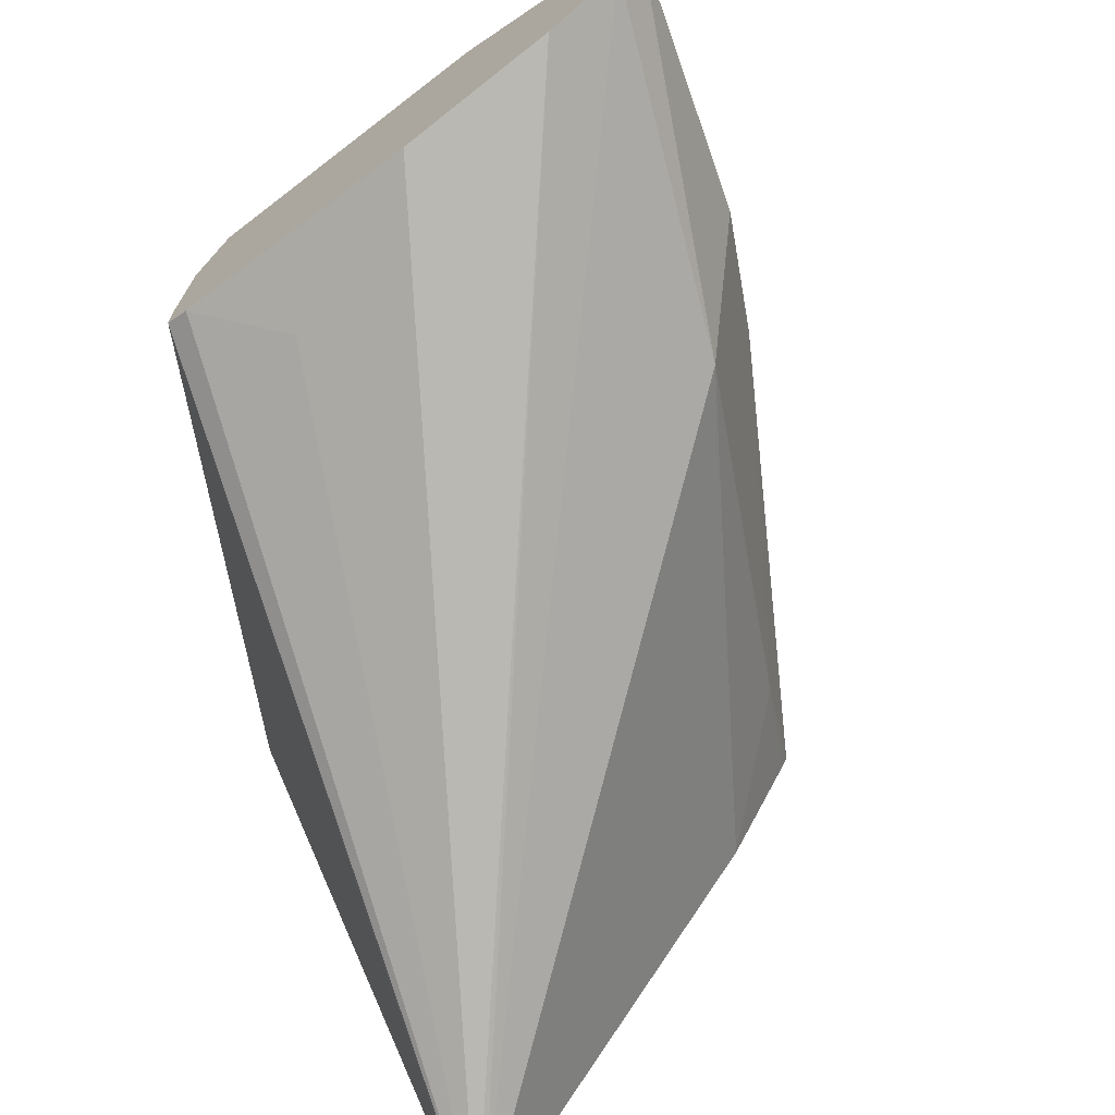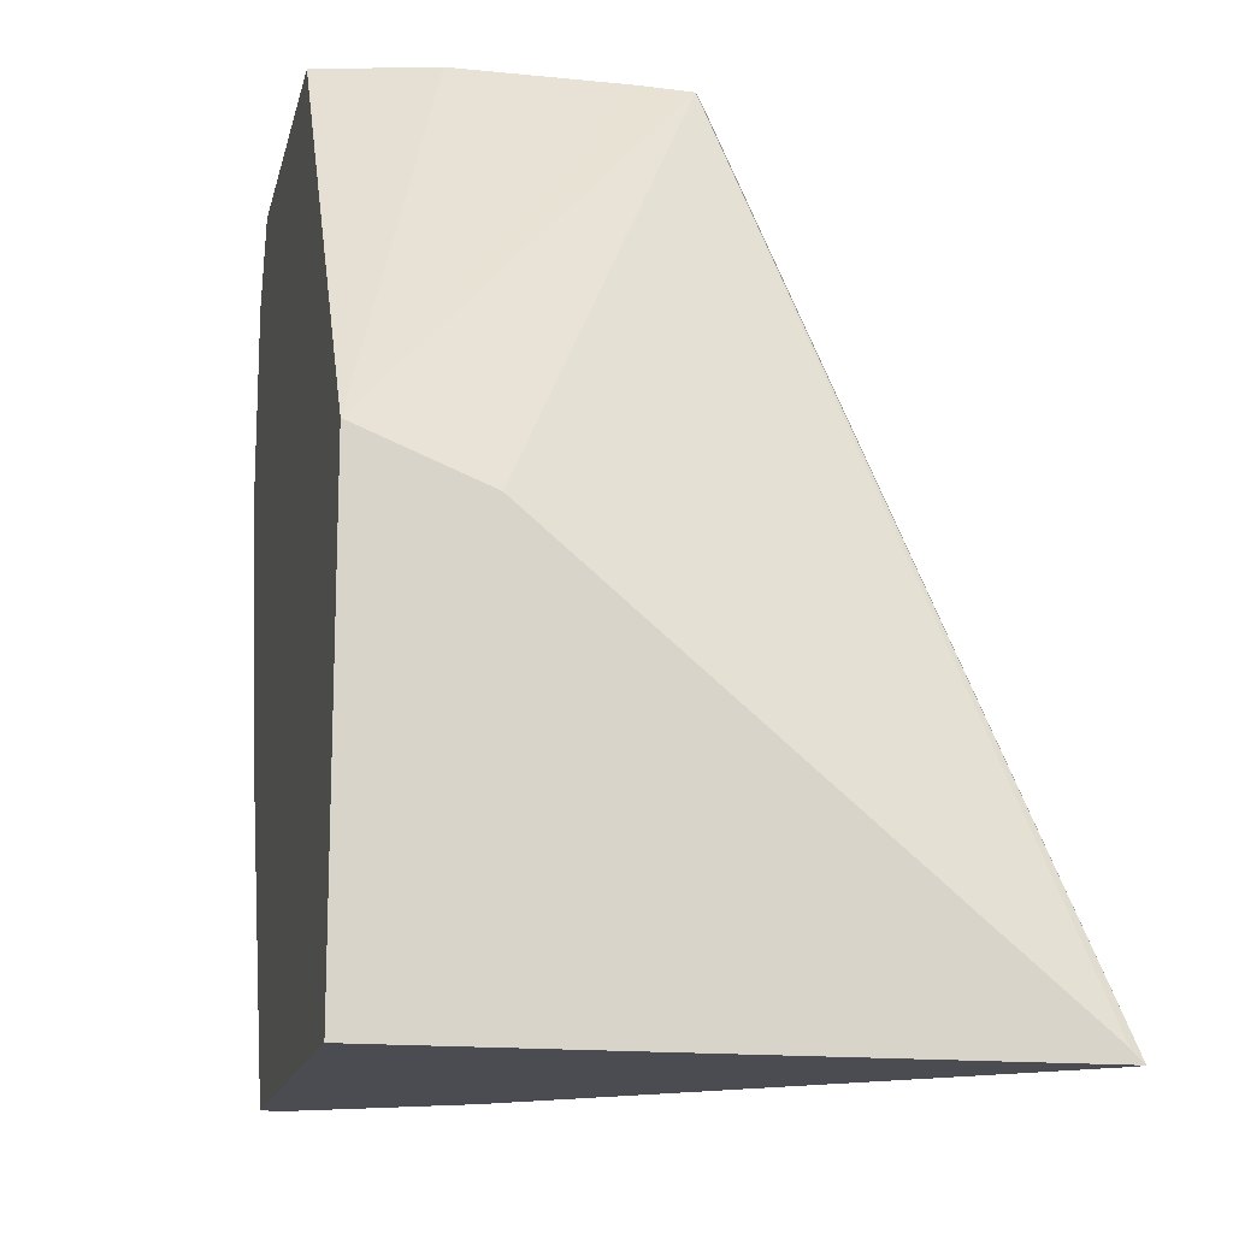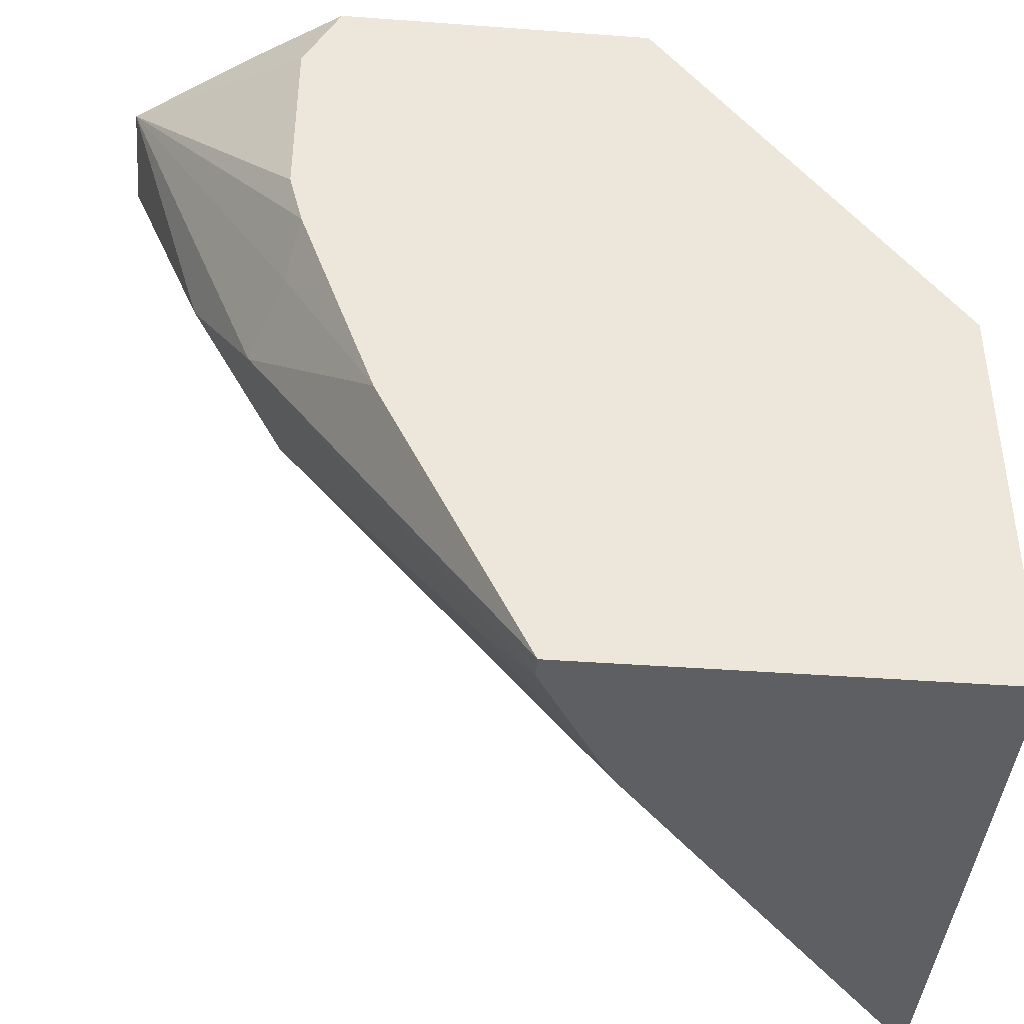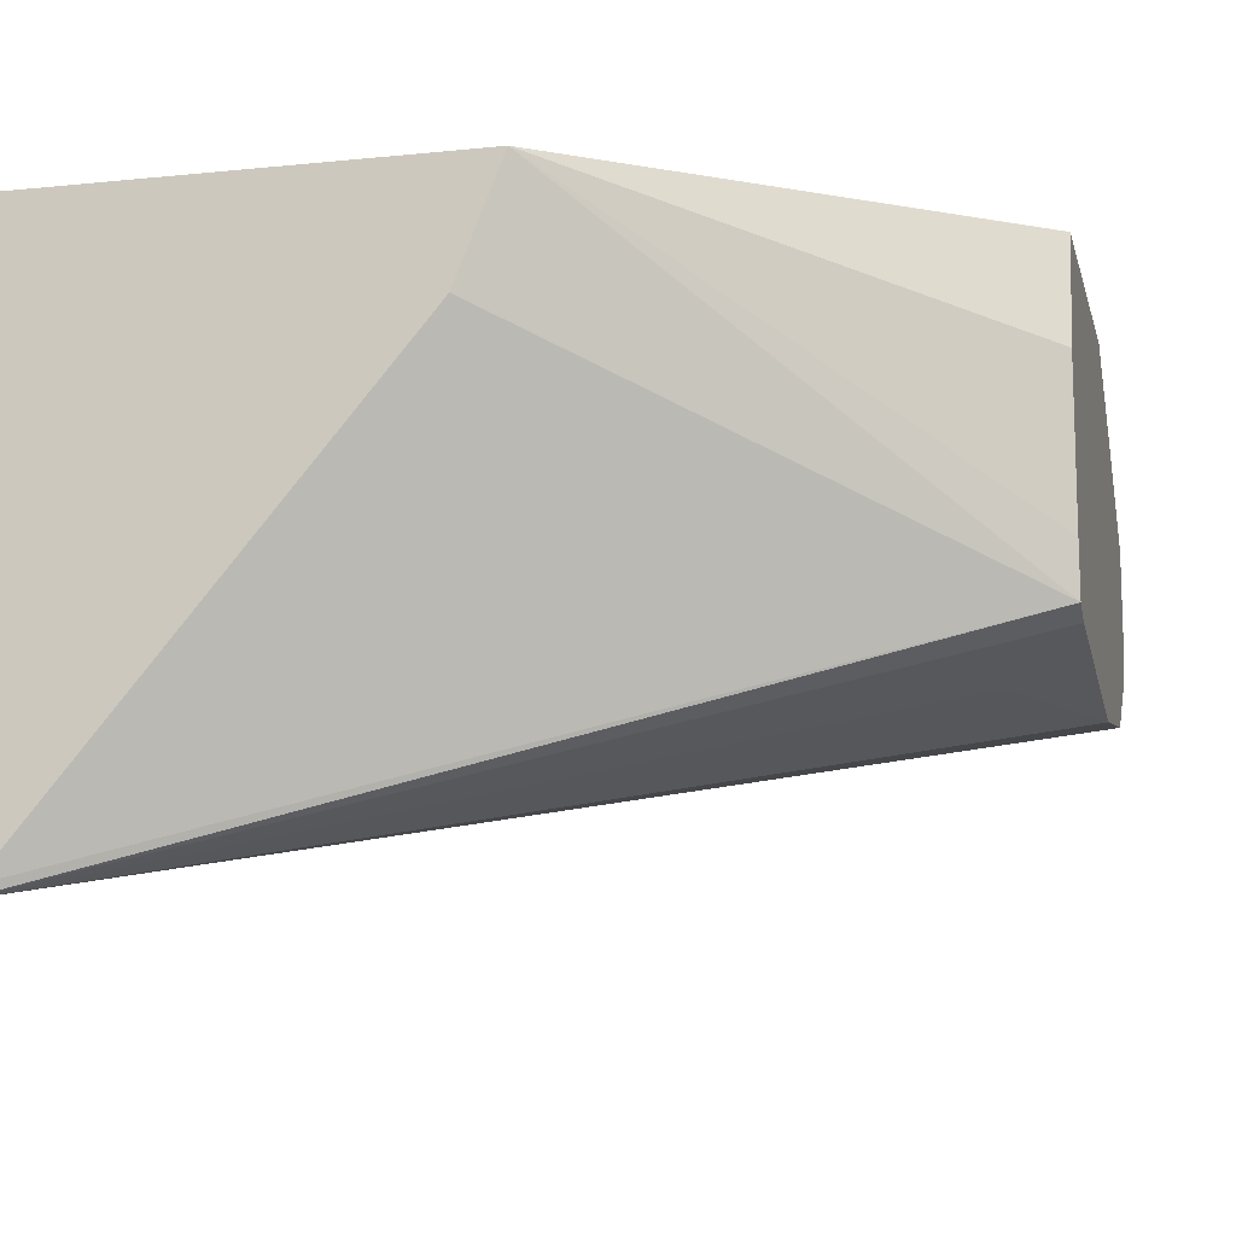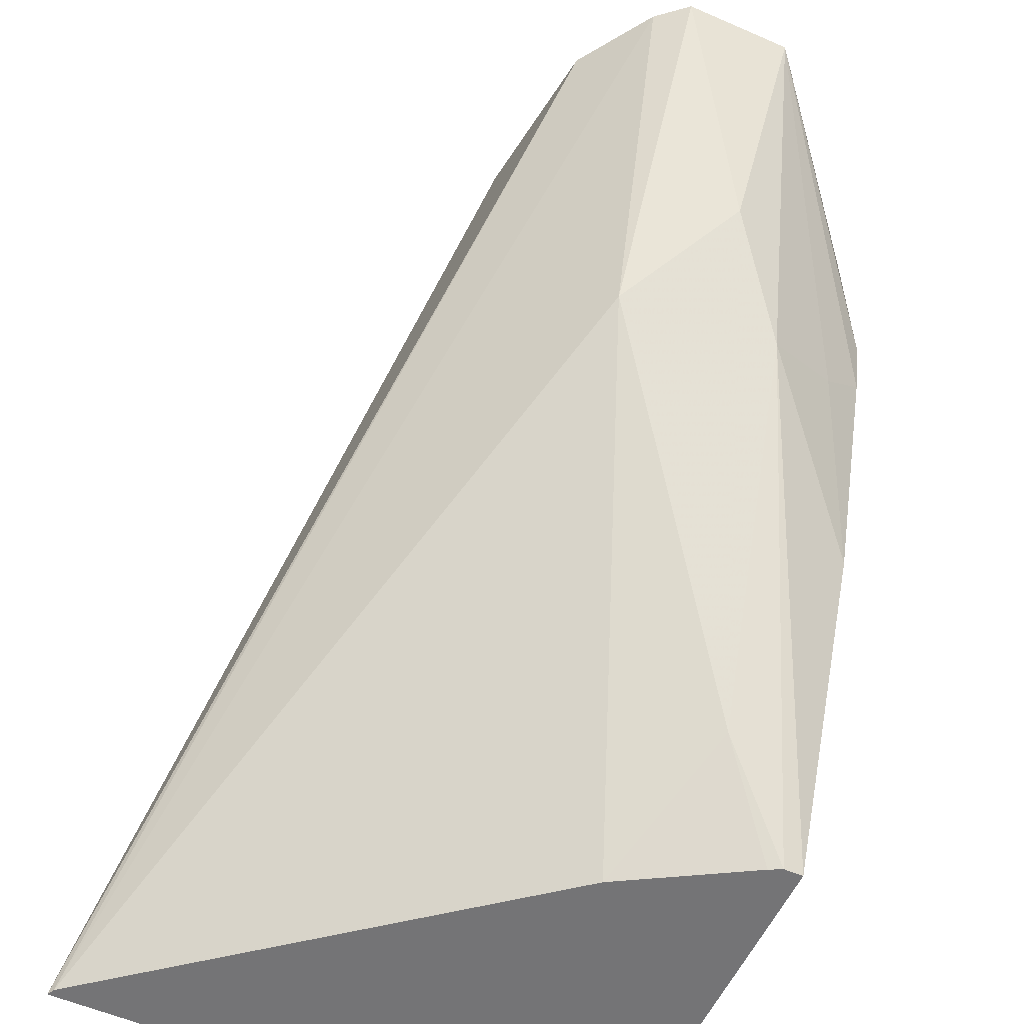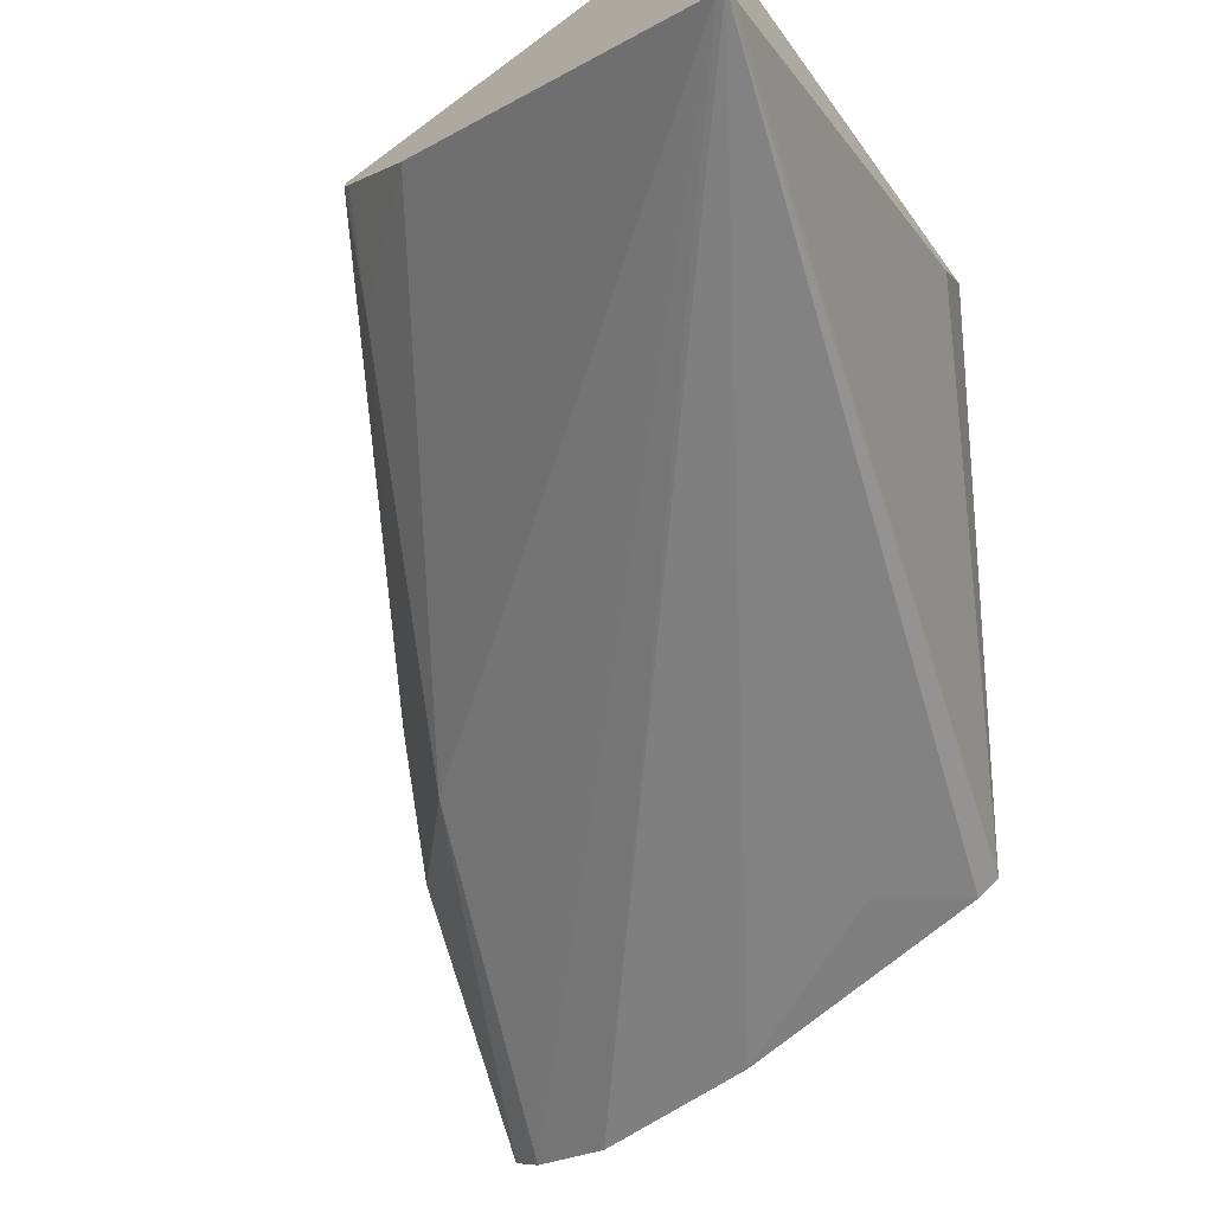
<metadata>
{"format":"obj","ext":"obj","renderer":"f3d","projection":"perspective","resolution":1024,"background":"white","views":[{"elev":-71.2,"azim":-142.6,"up":"+Z"},{"elev":-15.4,"azim":77.8,"up":"+Y"},{"elev":-42.0,"azim":-5.1,"up":"+Y"},{"elev":-11.9,"azim":103.6,"up":"+Z"},{"elev":-56.3,"azim":-114.5,"up":"+Y"},{"elev":-71.2,"azim":36.3,"up":"+Z"}]}
</metadata>
<code>
v -0.643 0.443 -0.2786
v -0.643 0.443 -0.2586
v -0.6381 0.443 -0.2842
v -0.6115 0.3801 -0.281
v -0.628 0.3966 -0.2644
v -0.6215 0.443 -0.243
v -0.617 0.3746 -0.2534
v -0.6115 0.3801 -0.2397
v -0.6093 0.3869 -0.2318
v -0.6117 0.3966 -0.2318
v -0.6117 0.4297 -0.2318
v -0.6241 0.443 -0.2935
v -0.4972 0.2955 -0.3319
v -0.5558 0.2955 -0.2601
v -0.5785 0.314 -0.2479
v -0.605 0.443 -0.2318
v -0.5702 0.2955 -0.2353
v -0.5702 0.2955 -0.2318
v -0.5958 0.3487 -0.2318
v -0.6039 0.3717 -0.2318
v -0.595 0.443 -0.2975
v -0.4958 0.2955 -0.3326
v -0.569 0.2955 -0.2376
v -0.5989 0.443 -0.2318
v -0.4958 0.2955 -0.2318
v -0.5486 0.443 -0.2908
v -0.5619 0.4297 -0.2975
v -0.4958 0.2975 -0.3305
v -0.5443 0.443 -0.2887
v -0.5486 0.443 -0.2318
v -0.5486 0.443 -0.2319
v -0.4958 0.3717 -0.2318
v -0.4958 0.3636 -0.252
v -0.5438 0.443 -0.2794
v -0.4958 0.3637 -0.2517
v -0.5438 0.443 -0.2511
f 13 17 23
f 12 22 13
f 13 18 17
f 13 25 18
f 13 22 25
f 12 21 22
f 9 32 30
f 9 16 11
f 9 24 16
f 9 30 24
f 9 25 32
f 9 18 25
f 13 23 14
f 9 11 10
f 14 23 15
f 24 30 31
f 21 26 27
f 30 32 31
f 29 35 33
f 29 32 35
f 29 34 32
f 28 29 33
f 9 19 18
f 15 23 17
f 22 29 28
f 22 27 26
f 22 32 25
f 22 35 32
f 22 33 35
f 22 28 33
f 21 27 22
f 22 26 29
f 9 20 19
f 3 13 4
f 8 19 20
f 31 32 36
f 1 2 6
f 1 6 16
f 1 16 24
f 1 24 31
f 1 31 36
f 1 36 34
f 1 34 29
f 1 29 26
f 1 26 21
f 1 21 12
f 1 12 3
f 1 3 4
f 1 4 5
f 1 5 2
f 2 5 7
f 2 7 8
f 7 19 8
f 7 18 19
f 7 17 18
f 7 15 17
f 6 11 16
f 5 15 7
f 8 20 9
f 4 15 5
f 4 13 14
f 3 12 13
f 2 11 6
f 2 10 11
f 2 9 10
f 2 8 9
f 4 14 15
f 32 34 36

</code>
